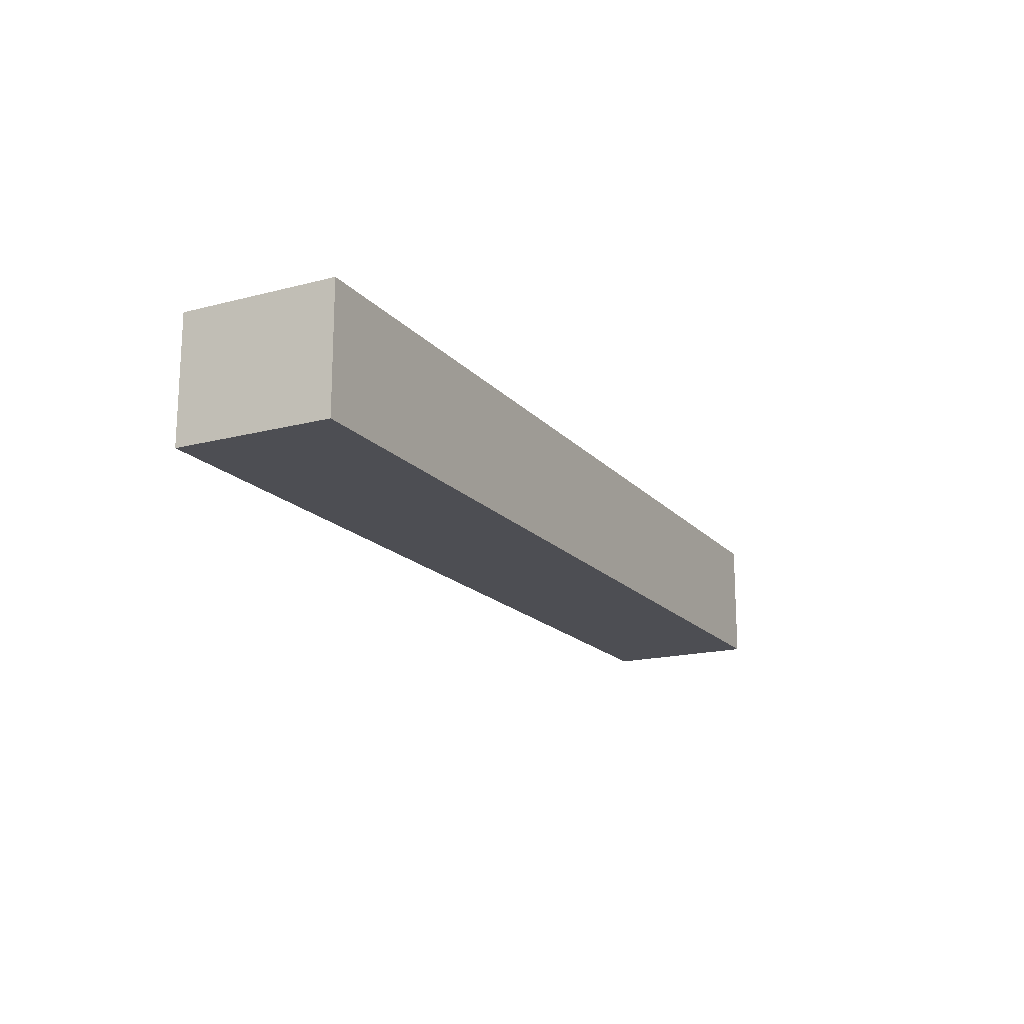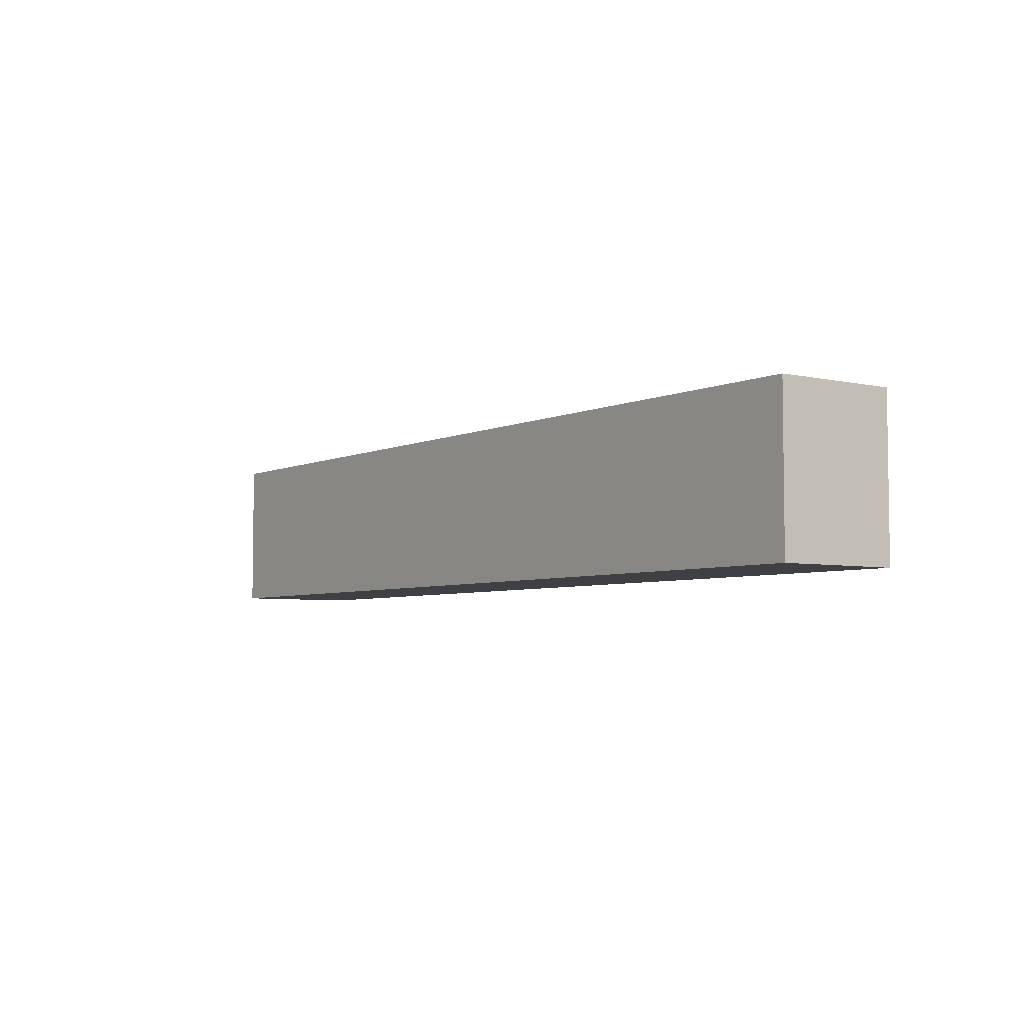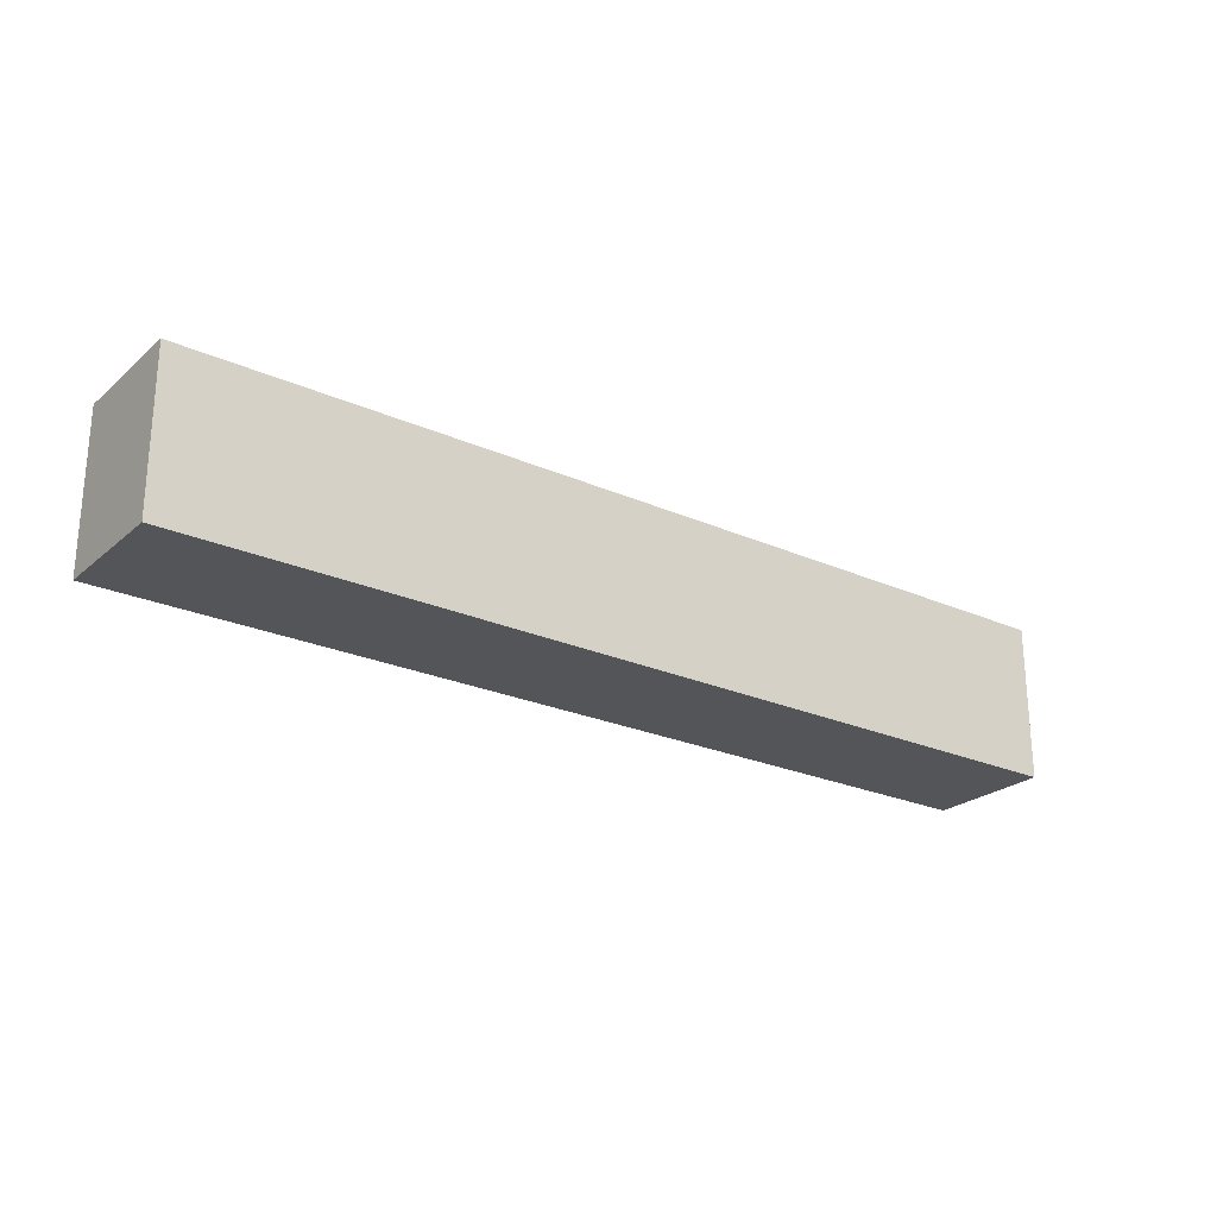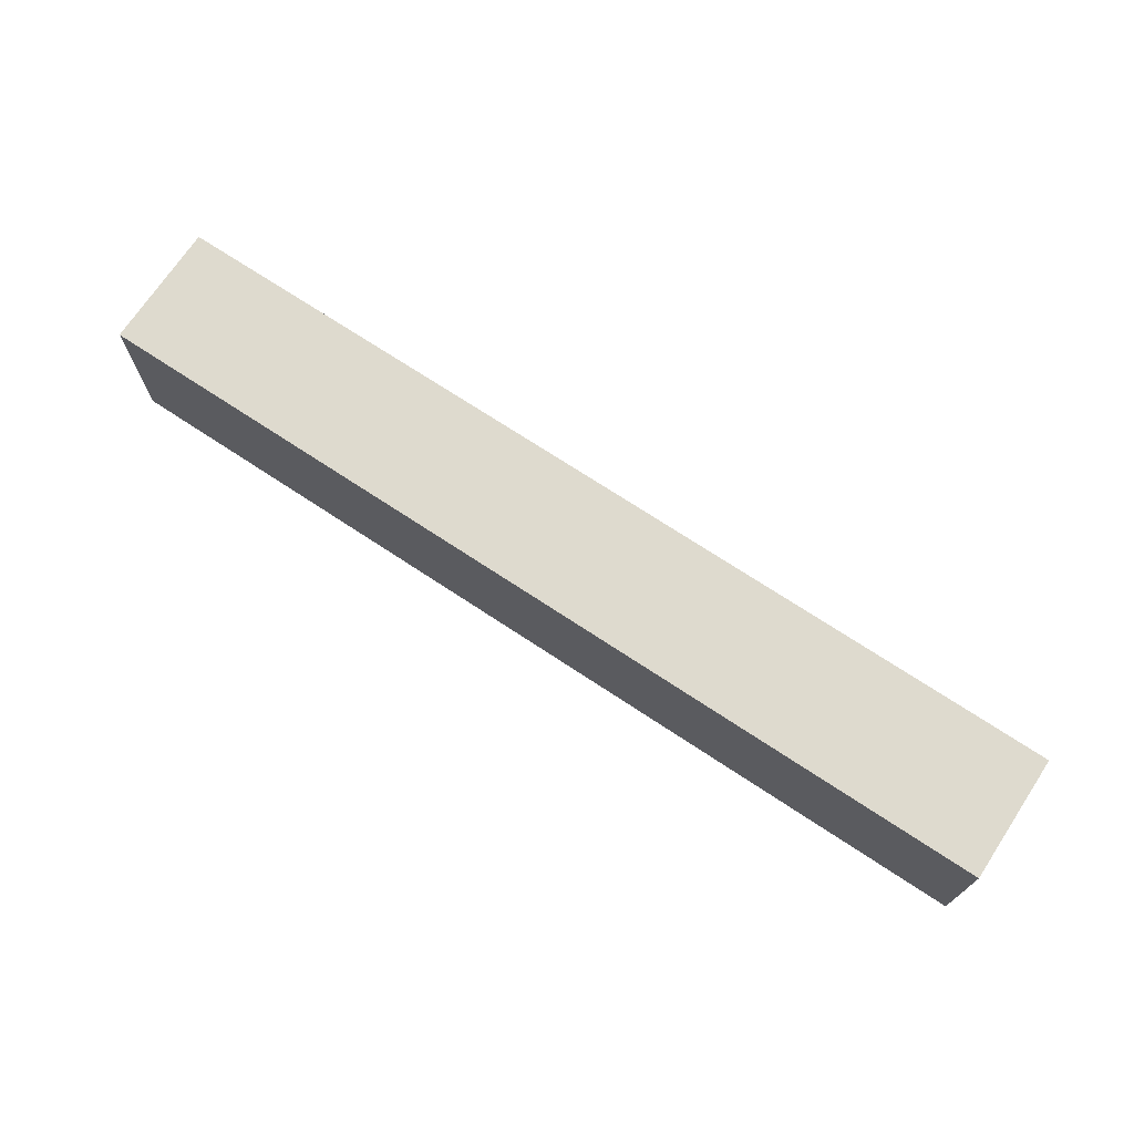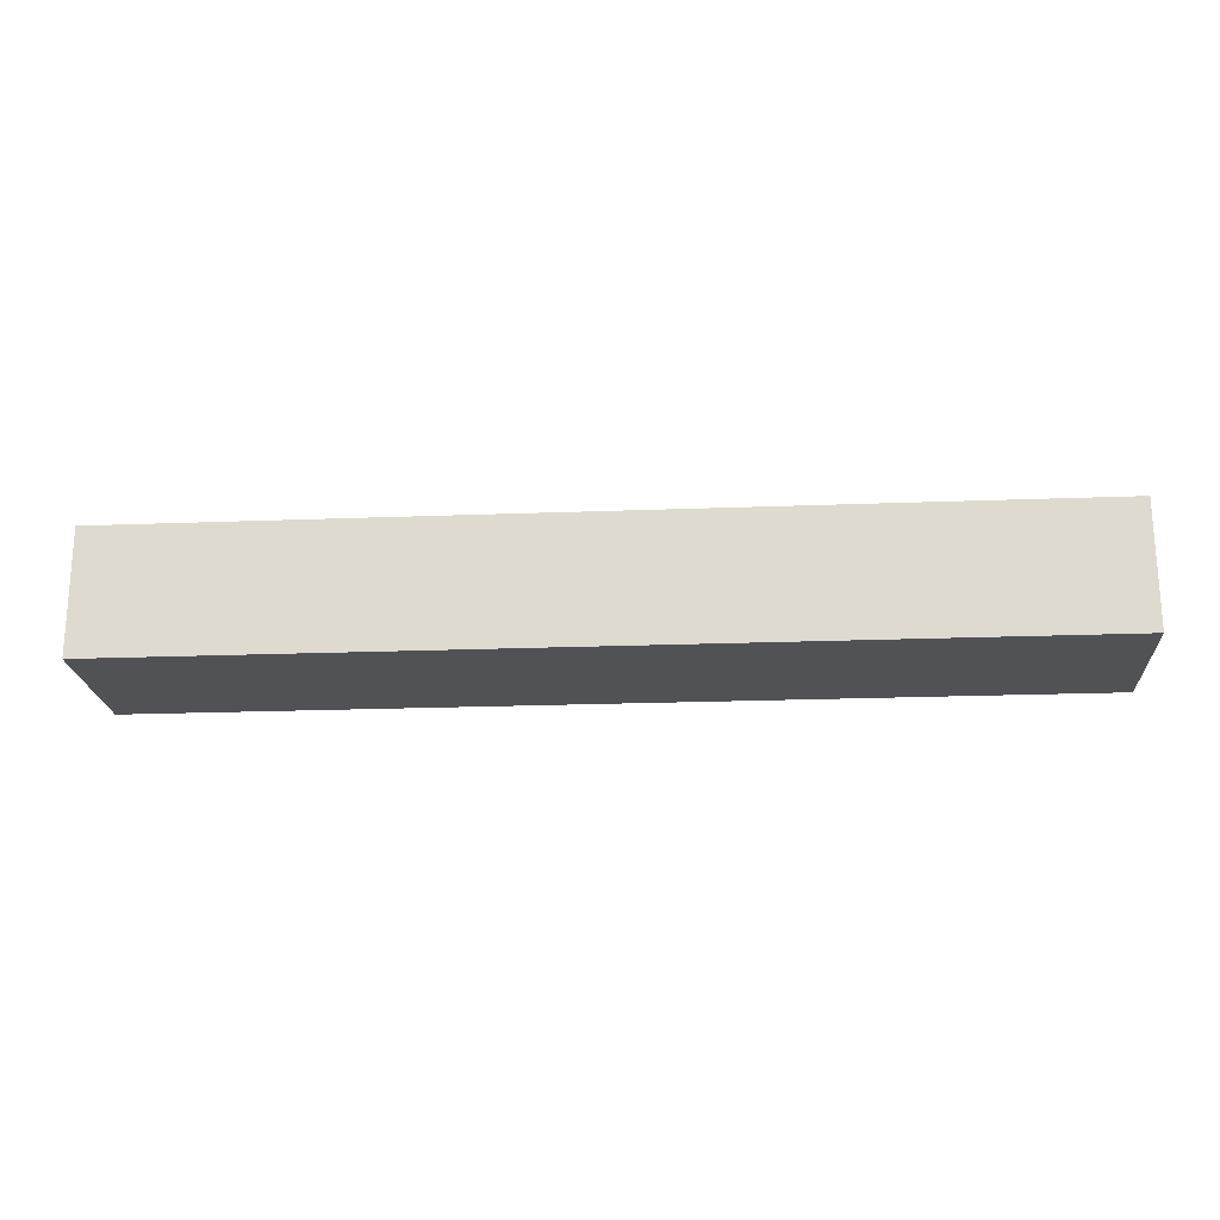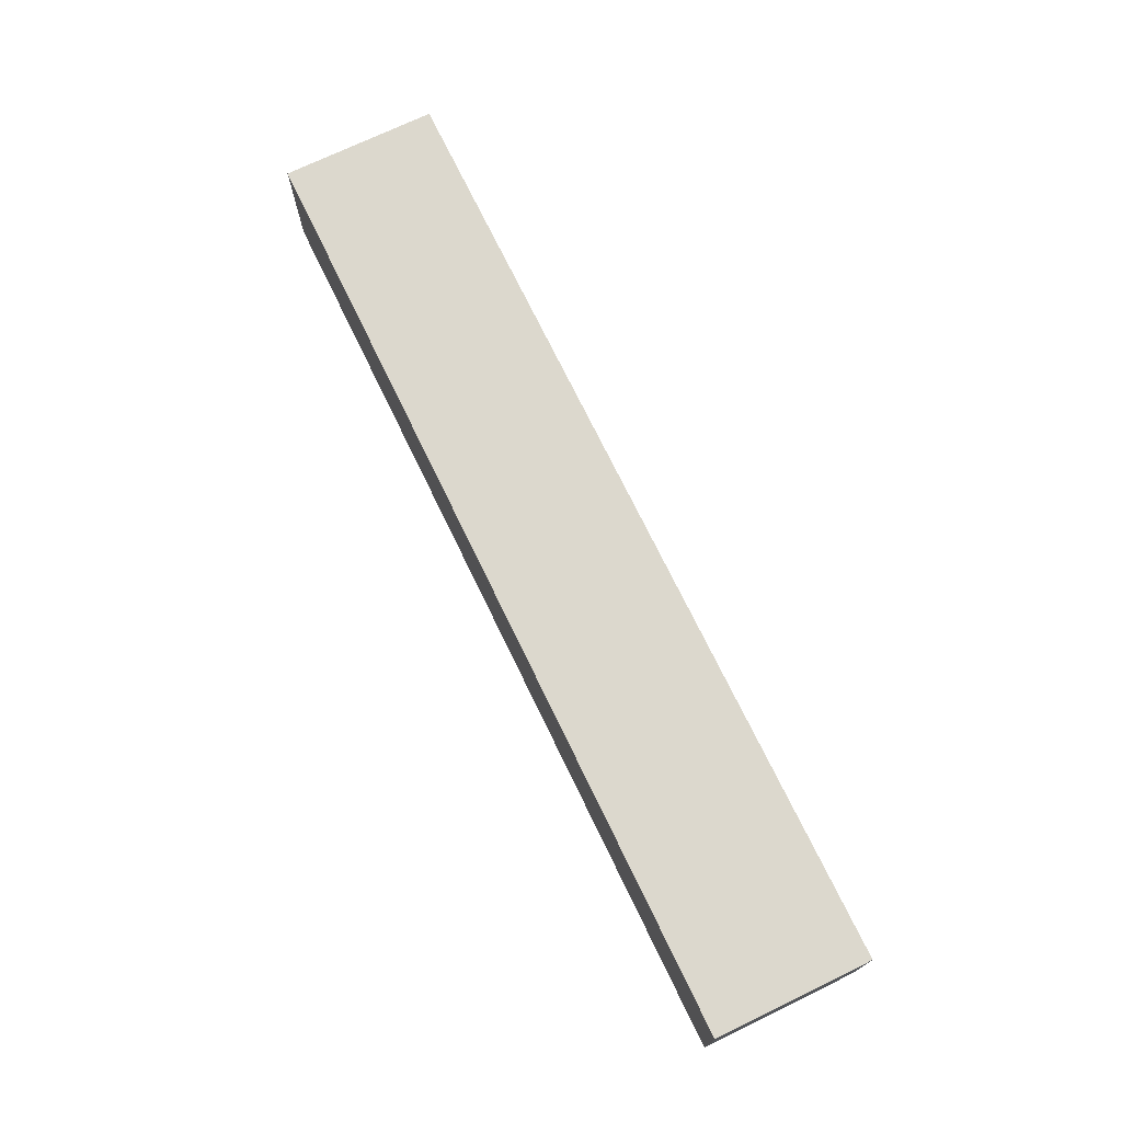
<metadata>
{"format":"obj","ext":"obj","renderer":"f3d","projection":"perspective","resolution":1024,"background":"white","views":[{"elev":-17.4,"azim":-62.6,"up":"+Z"},{"elev":-5.0,"azim":-125.7,"up":"+Y"},{"elev":-24.2,"azim":-36.3,"up":"+Y"},{"elev":71.3,"azim":-146.5,"up":"+Y"},{"elev":-20.8,"azim":4.0,"up":"+Z"},{"elev":72.4,"azim":64.2,"up":"+Z"}]}
</metadata>
<code>
v 150 975 80
v -150 975 80
v -150 975 120
v 150 975 120
v 150 1025 80
v 150 1025 120
v -150 1025 80
v -150 1025 120
f 3 2 1
f 4 3 1
f 4 1 5
f 6 4 5
f 6 5 7
f 8 6 7
f 8 7 2
f 3 8 2
f 1 2 5
f 2 7 5
f 6 3 4
f 6 8 3

</code>
